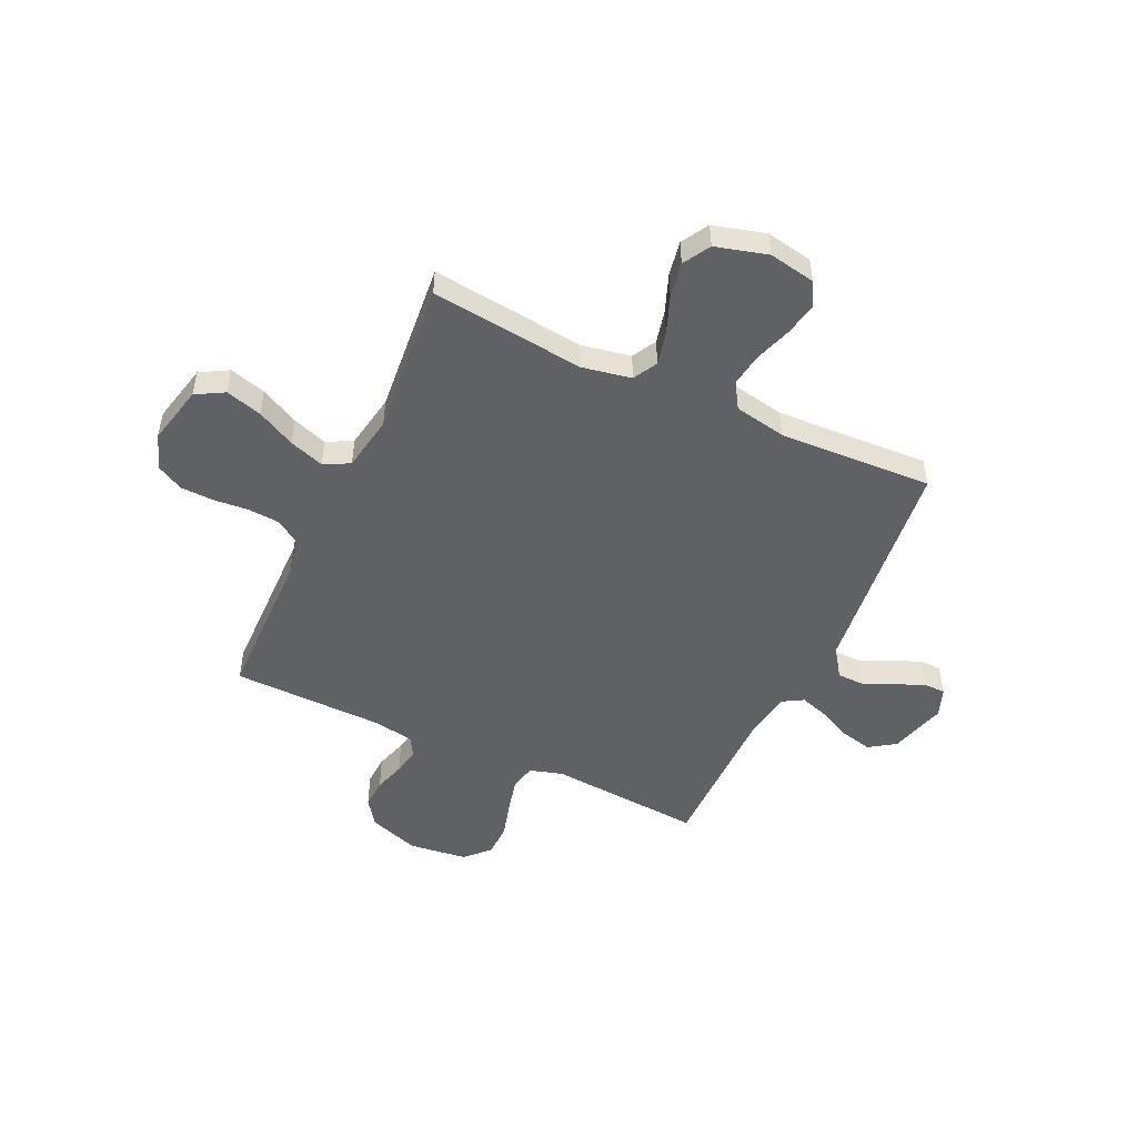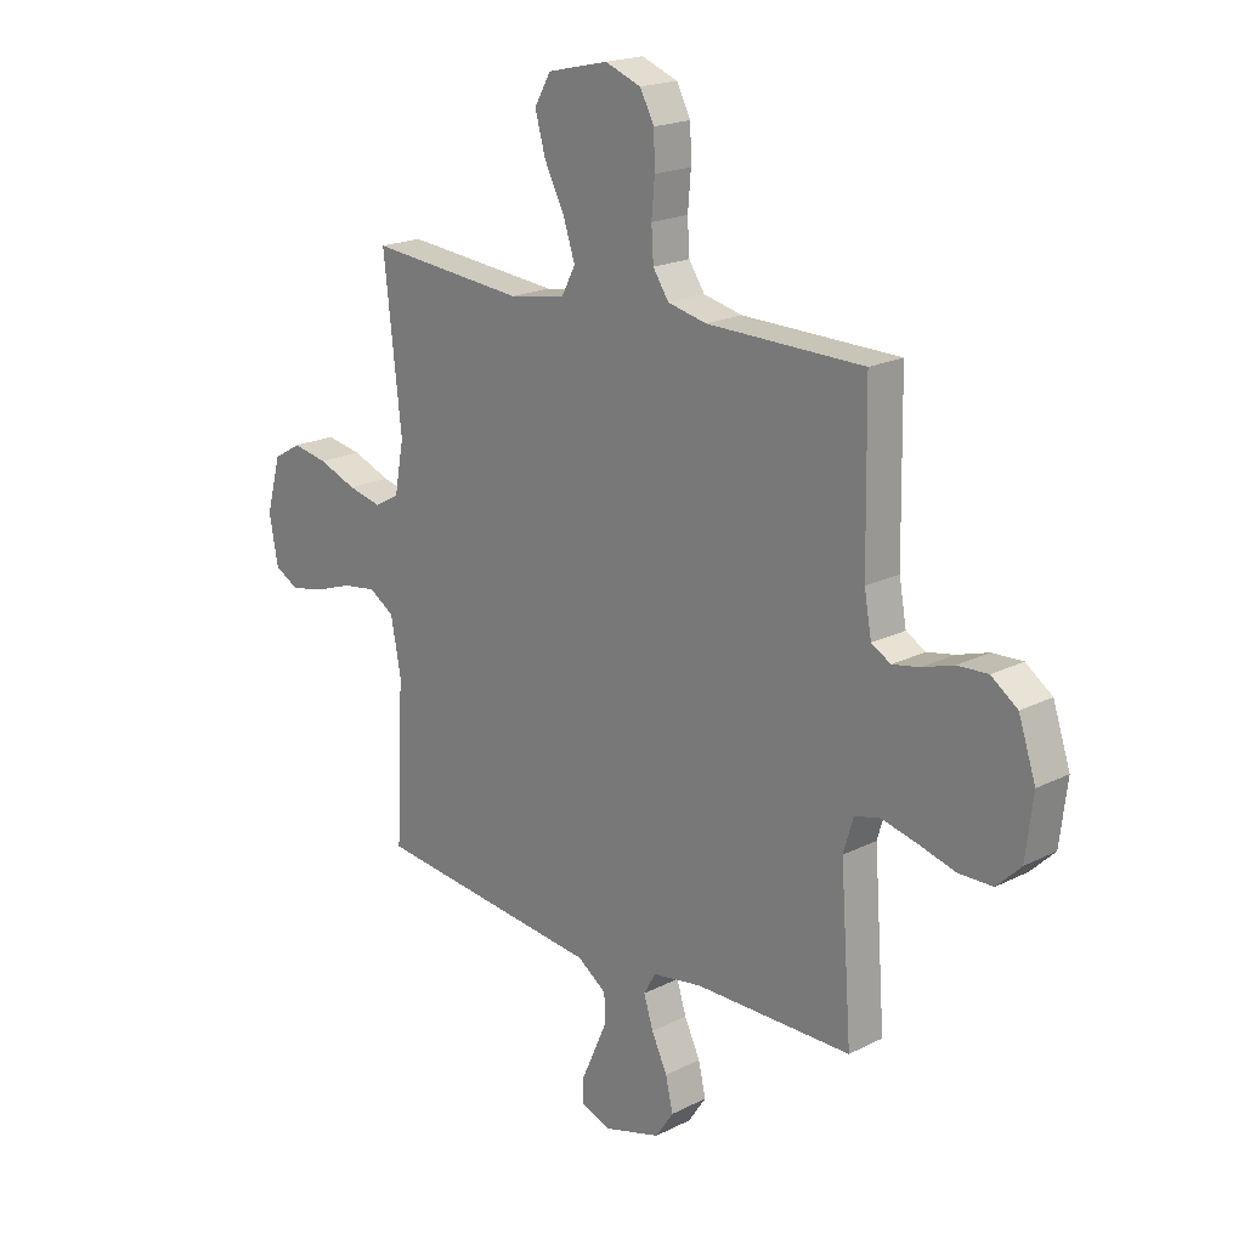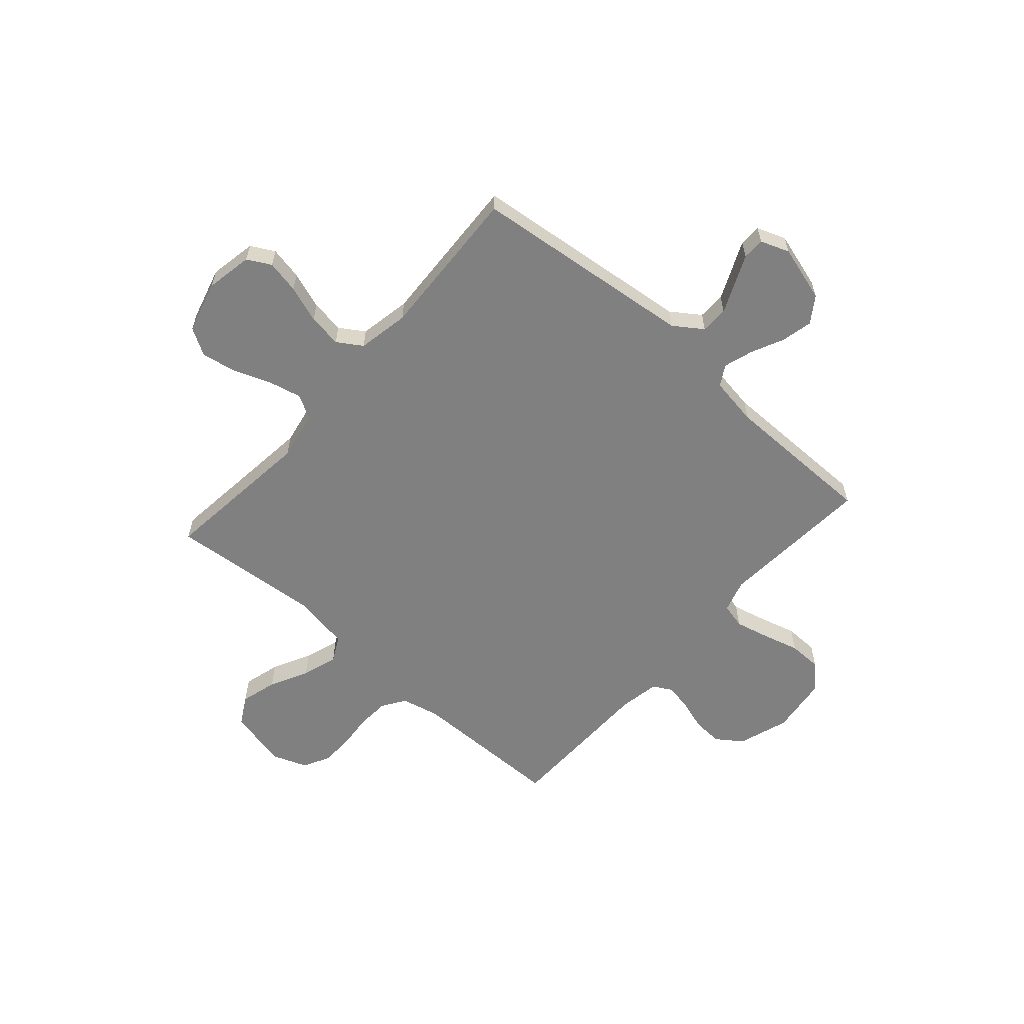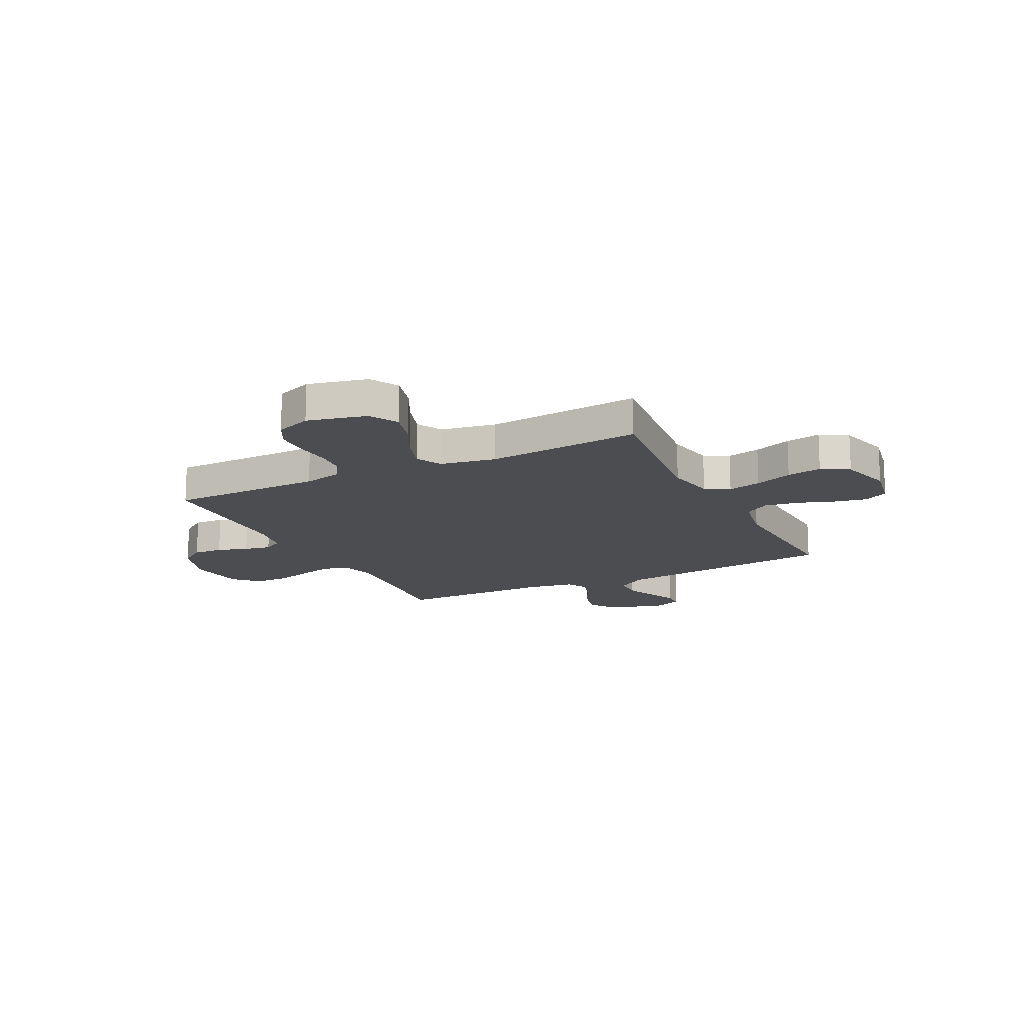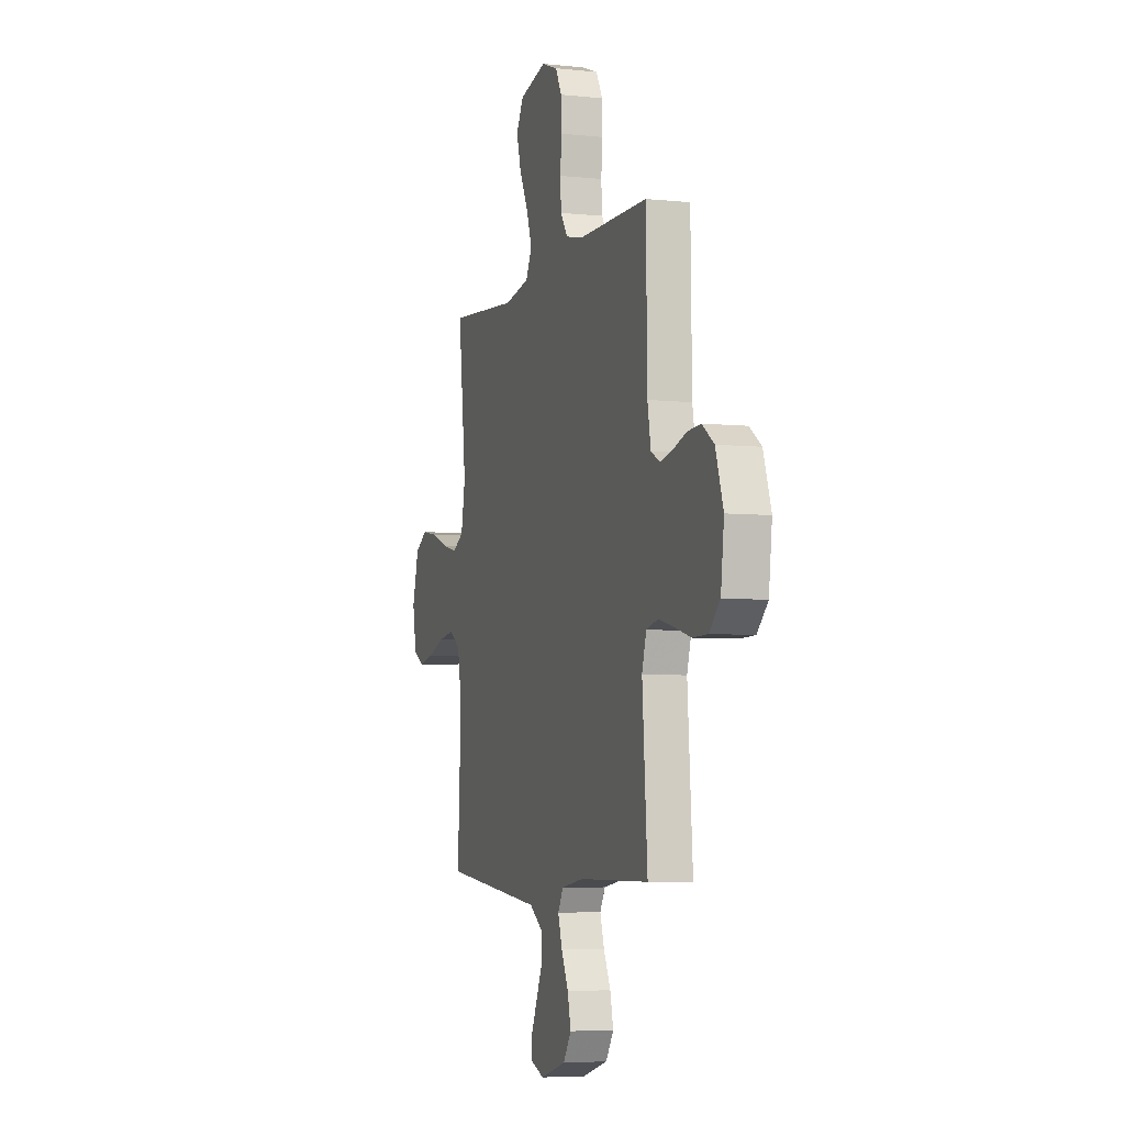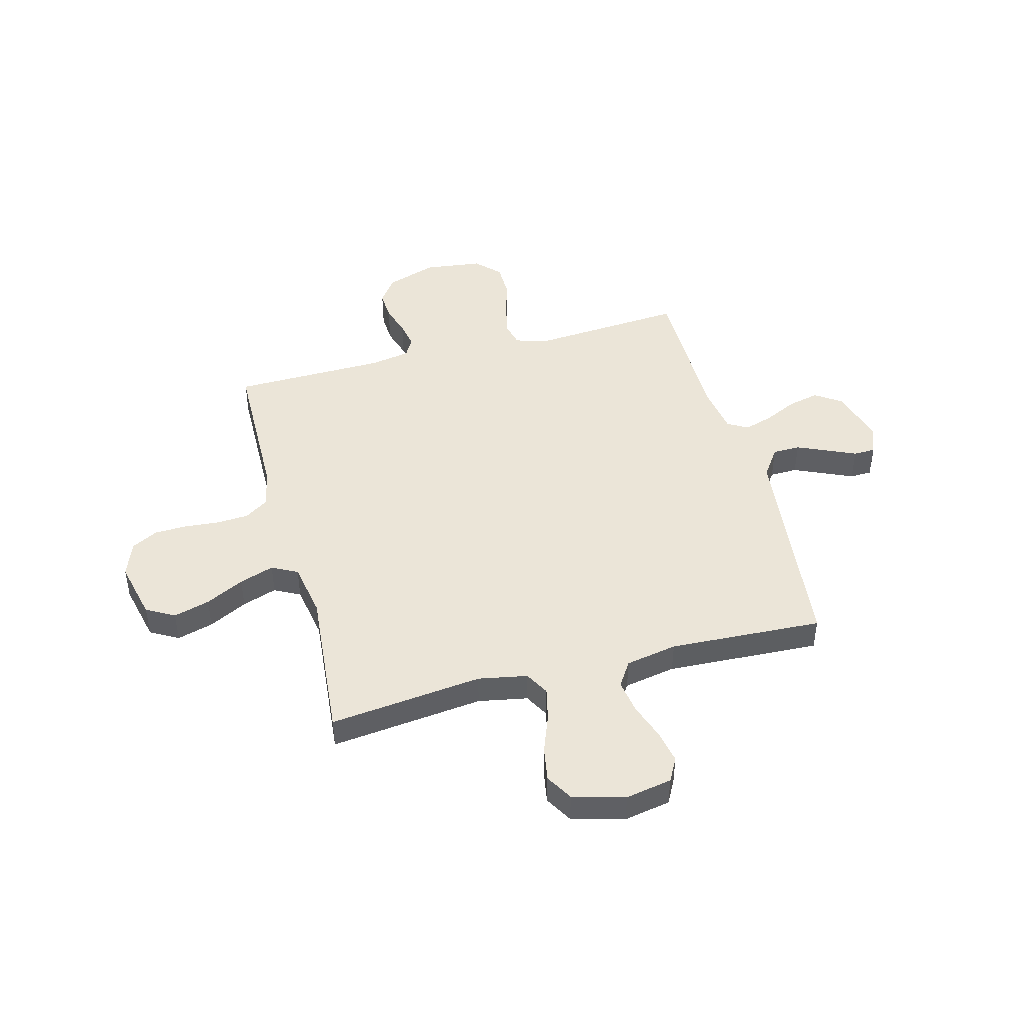
<metadata>
{"format":"obj","ext":"obj","renderer":"f3d","projection":"perspective","resolution":1024,"background":"white","views":[{"elev":-50.2,"azim":65.1,"up":"+Y"},{"elev":19.5,"azim":-133.3,"up":"+Z"},{"elev":-60.2,"azim":138.6,"up":"+Y"},{"elev":-15.6,"azim":26.5,"up":"+Y"},{"elev":-5.5,"azim":-108.0,"up":"+Z"},{"elev":45.7,"azim":75.2,"up":"+Y"}]}
</metadata>
<code>
v -0.5 0.07 -0.5
v -0.478 0.07 -0.2
v -0.497 0.07 -0.136
v -0.546 0.07 -0.124
v -0.612 0.07 -0.14
v -0.684 0.07 -0.16
v -0.749 0.07 -0.159
v -0.795 0.07 -0.114
v -0.809 0.07 0
v -0.776 0.07 0.098
v -0.726 0.07 0.134
v -0.668 0.07 0.131
v -0.608 0.07 0.112
v -0.556 0.07 0.102
v -0.519 0.07 0.123
v -0.505 0.07 0.2
v -0.5 0.07 0.5
v -0.2 0.07 0.504
v -0.126 0.07 0.521
v -0.096 0.07 0.566
v -0.092 0.07 0.628
v -0.098 0.07 0.696
v -0.096 0.07 0.761
v -0.069 0.07 0.812
v 0 0.07 0.838
v 0.116 0.07 0.811
v 0.147 0.07 0.756
v 0.127 0.07 0.685
v 0.089 0.07 0.61
v 0.066 0.07 0.542
v 0.092 0.07 0.492
v 0.2 0.07 0.473
v 0.5 0.07 0.5
v 0.466 0.07 0.2
v 0.484 0.07 0.104
v 0.531 0.07 0.078
v 0.596 0.07 0.093
v 0.669 0.07 0.121
v 0.737 0.07 0.133
v 0.79 0.07 0.102
v 0.818 0.07 0
v 0.801 0.07 -0.091
v 0.755 0.07 -0.116
v 0.69 0.07 -0.103
v 0.618 0.07 -0.078
v 0.552 0.07 -0.068
v 0.504 0.07 -0.099
v 0.485 0.07 -0.2
v 0.5 0.07 -0.5
v 0.2 0.07 -0.533
v 0.063 0.07 -0.548
v 0.007 0.07 -0.587
v 0.006 0.07 -0.641
v 0.032 0.07 -0.7
v 0.057 0.07 -0.756
v 0.056 0.07 -0.799
v 0 0.07 -0.82
v -0.11 0.07 -0.788
v -0.144 0.07 -0.737
v -0.13 0.07 -0.676
v -0.1 0.07 -0.613
v -0.082 0.07 -0.556
v -0.105 0.07 -0.516
v -0.2 0.07 -0.501
v -0.5 0 -0.5
v -0.478 0 -0.2
v -0.497 0 -0.136
v -0.546 0 -0.124
v -0.612 0 -0.14
v -0.684 0 -0.16
v -0.749 0 -0.159
v -0.795 0 -0.114
v -0.809 0 0
v -0.776 0 0.098
v -0.726 0 0.134
v -0.668 0 0.131
v -0.608 0 0.112
v -0.556 0 0.102
v -0.519 0 0.123
v -0.505 0 0.2
v -0.5 0 0.5
v -0.2 0 0.504
v -0.126 0 0.521
v -0.096 0 0.566
v -0.092 0 0.628
v -0.098 0 0.696
v -0.096 0 0.761
v -0.069 0 0.812
v 0 0 0.838
v 0.116 0 0.811
v 0.147 0 0.756
v 0.127 0 0.685
v 0.089 0 0.61
v 0.066 0 0.542
v 0.092 0 0.492
v 0.2 0 0.473
v 0.5 0 0.5
v 0.466 0 0.2
v 0.484 0 0.104
v 0.531 0 0.078
v 0.596 0 0.093
v 0.669 0 0.121
v 0.737 0 0.133
v 0.79 0 0.102
v 0.818 0 0
v 0.801 0 -0.091
v 0.755 0 -0.116
v 0.69 0 -0.103
v 0.618 0 -0.078
v 0.552 0 -0.068
v 0.504 0 -0.099
v 0.485 0 -0.2
v 0.5 0 -0.5
v 0.2 0 -0.533
v 0.063 0 -0.548
v 0.007 0 -0.587
v 0.006 0 -0.641
v 0.032 0 -0.7
v 0.057 0 -0.756
v 0.056 0 -0.799
v 0 0 -0.82
v -0.11 0 -0.788
v -0.144 0 -0.737
v -0.13 0 -0.676
v -0.1 0 -0.613
v -0.082 0 -0.556
v -0.105 0 -0.516
v -0.2 0 -0.501
f 58 59 60 61
f 58 61 62
f 57 58 62
f 54 55 56 57
f 53 54 57 62
f 52 53 62 63
f 48 49 50 51
f 47 48 51 52
f 42 43 44 45
f 42 45 46
f 41 42 46
f 40 41 46
f 37 38 39 40
f 36 37 40 46
f 35 36 46 47
f 32 33 34
f 31 32 34 35
f 26 27 28 29
f 26 29 30
f 25 26 30
f 24 25 30
f 21 22 23 24
f 20 21 24 30
f 19 20 30 31
f 16 17 18
f 15 16 18 19
f 10 11 12 13
f 10 13 14
f 9 10 14
f 8 9 14
f 5 6 7 8
f 4 5 8 14
f 3 4 14 15
f 64 1 2
f 63 64 2 3
f 35 47 52 63
f 19 31 35 63
f 3 15 19 63
f 125 124 123 122
f 126 125 122
f 126 122 121
f 121 120 119 118
f 126 121 118 117
f 127 126 117 116
f 115 114 113 112
f 116 115 112 111
f 109 108 107 106
f 110 109 106
f 110 106 105
f 110 105 104
f 104 103 102 101
f 110 104 101 100
f 111 110 100 99
f 98 97 96
f 99 98 96 95
f 93 92 91 90
f 94 93 90
f 94 90 89
f 94 89 88
f 88 87 86 85
f 94 88 85 84
f 95 94 84 83
f 82 81 80
f 83 82 80 79
f 77 76 75 74
f 78 77 74
f 78 74 73
f 78 73 72
f 72 71 70 69
f 78 72 69 68
f 79 78 68 67
f 66 65 128
f 67 66 128 127
f 127 116 111 99
f 127 99 95 83
f 127 83 79 67
f 1 65 66 2
f 2 66 67 3
f 3 67 68 4
f 4 68 69 5
f 5 69 70 6
f 6 70 71 7
f 7 71 72 8
f 8 72 73 9
f 9 73 74 10
f 10 74 75 11
f 11 75 76 12
f 12 76 77 13
f 13 77 78 14
f 14 78 79 15
f 15 79 80 16
f 16 80 81 17
f 17 81 82 18
f 18 82 83 19
f 19 83 84 20
f 20 84 85 21
f 21 85 86 22
f 22 86 87 23
f 23 87 88 24
f 24 88 89 25
f 25 89 90 26
f 26 90 91 27
f 27 91 92 28
f 28 92 93 29
f 29 93 94 30
f 30 94 95 31
f 31 95 96 32
f 32 96 97 33
f 33 97 98 34
f 34 98 99 35
f 35 99 100 36
f 36 100 101 37
f 37 101 102 38
f 38 102 103 39
f 39 103 104 40
f 40 104 105 41
f 41 105 106 42
f 42 106 107 43
f 43 107 108 44
f 44 108 109 45
f 45 109 110 46
f 46 110 111 47
f 47 111 112 48
f 48 112 113 49
f 49 113 114 50
f 50 114 115 51
f 51 115 116 52
f 52 116 117 53
f 53 117 118 54
f 54 118 119 55
f 55 119 120 56
f 56 120 121 57
f 57 121 122 58
f 58 122 123 59
f 59 123 124 60
f 60 124 125 61
f 61 125 126 62
f 62 126 127 63
f 63 127 128 64
f 64 128 65 1

</code>
